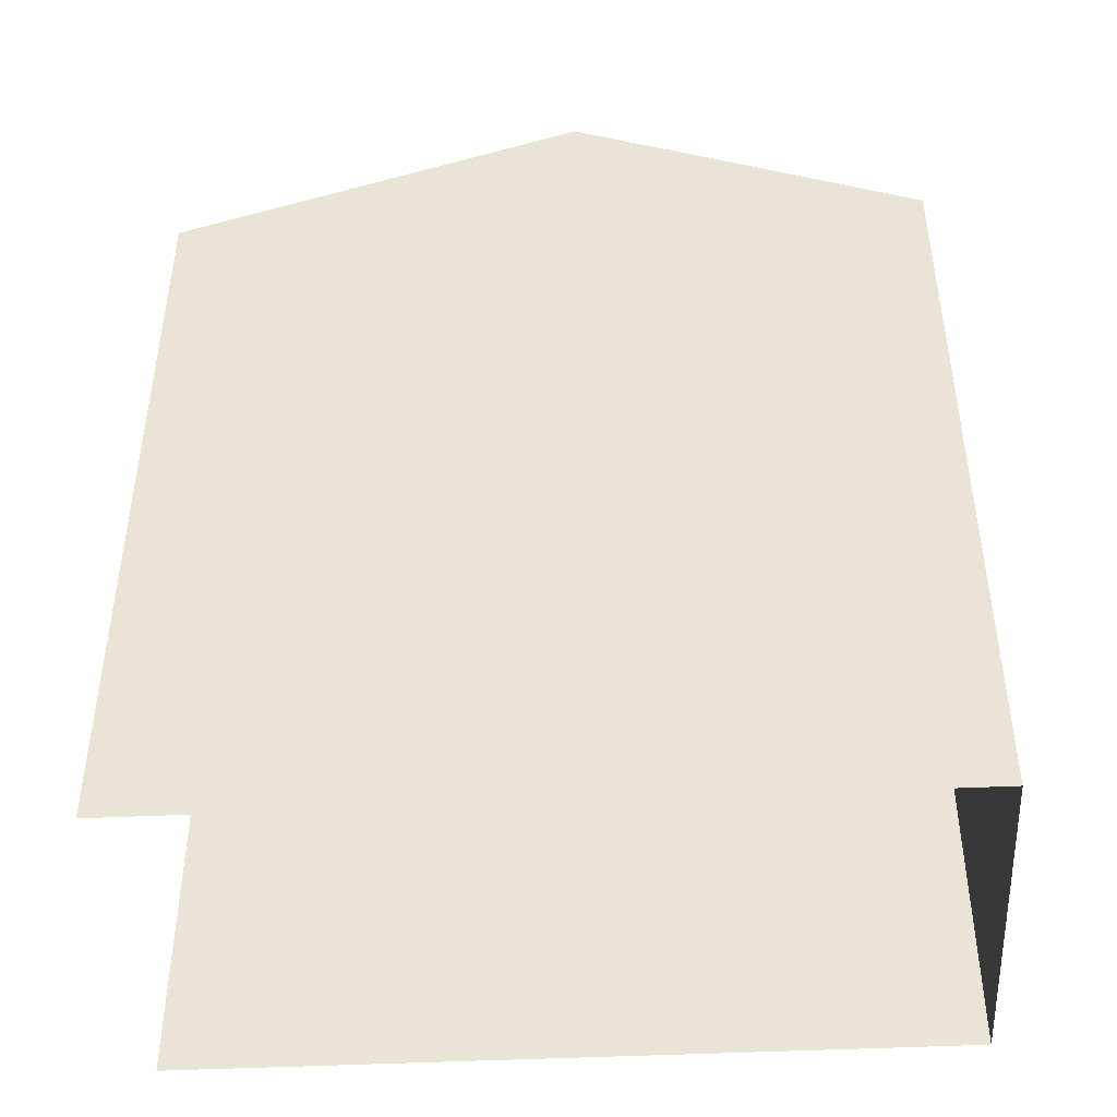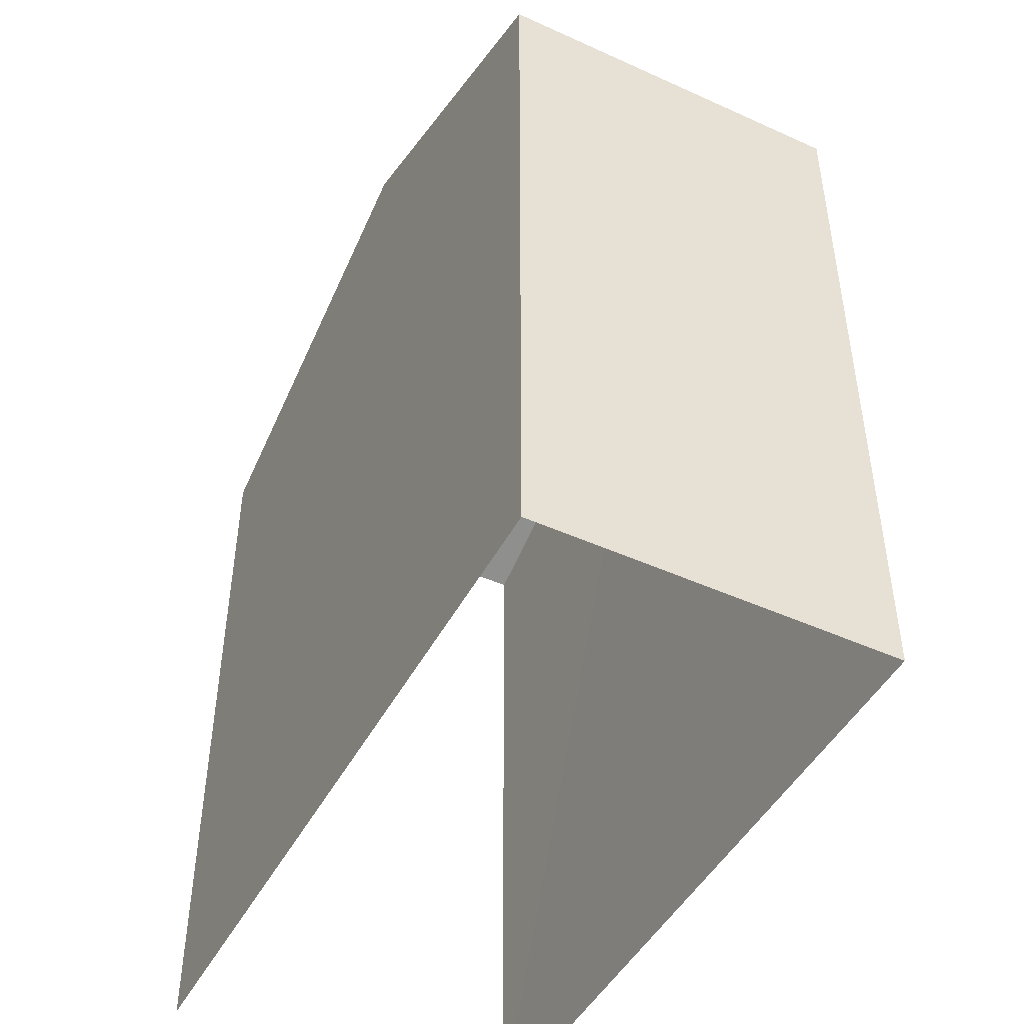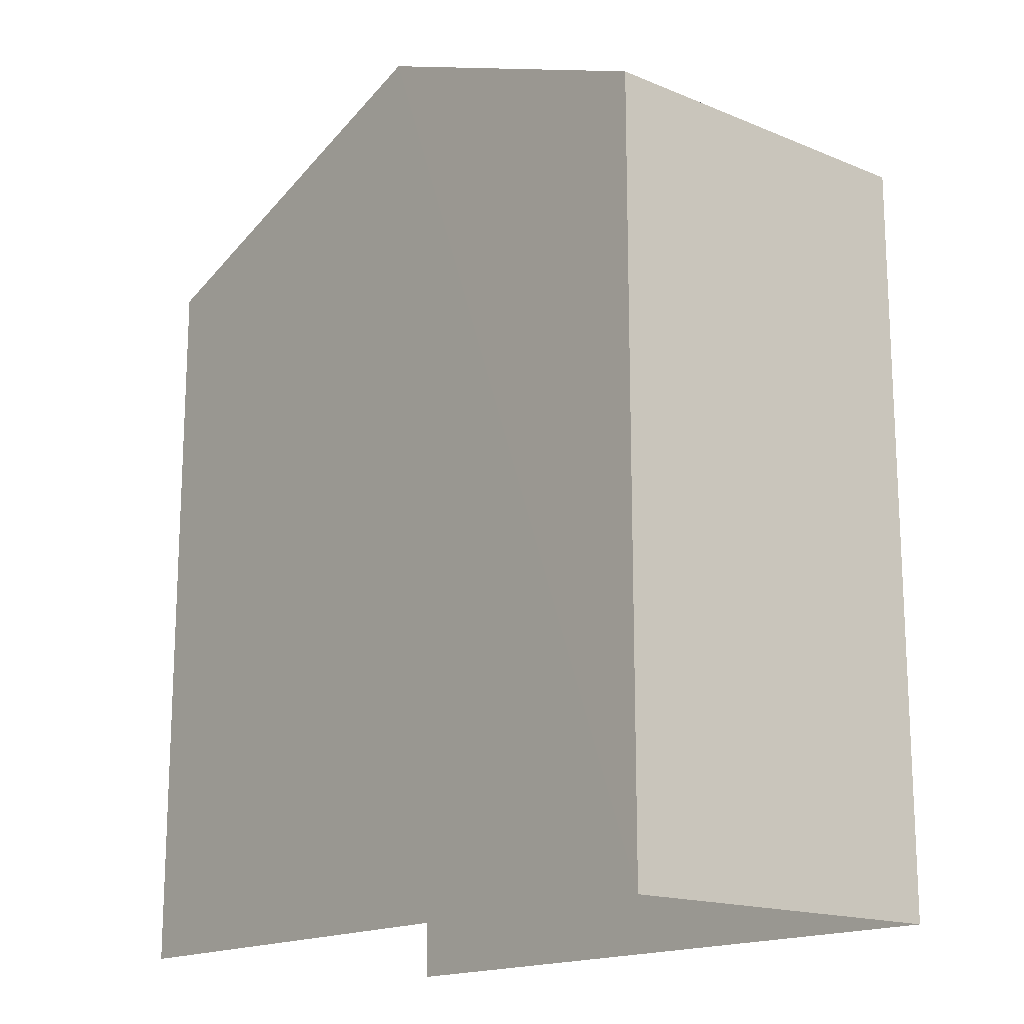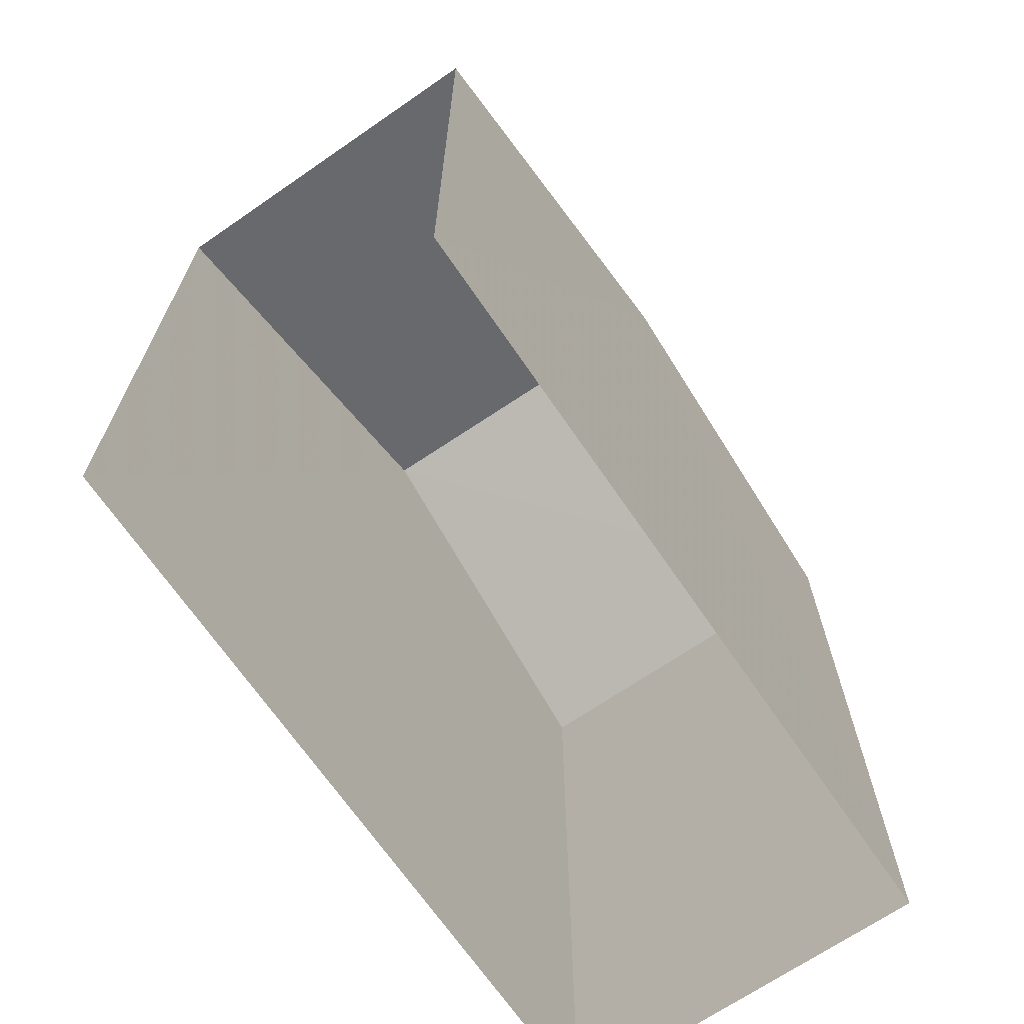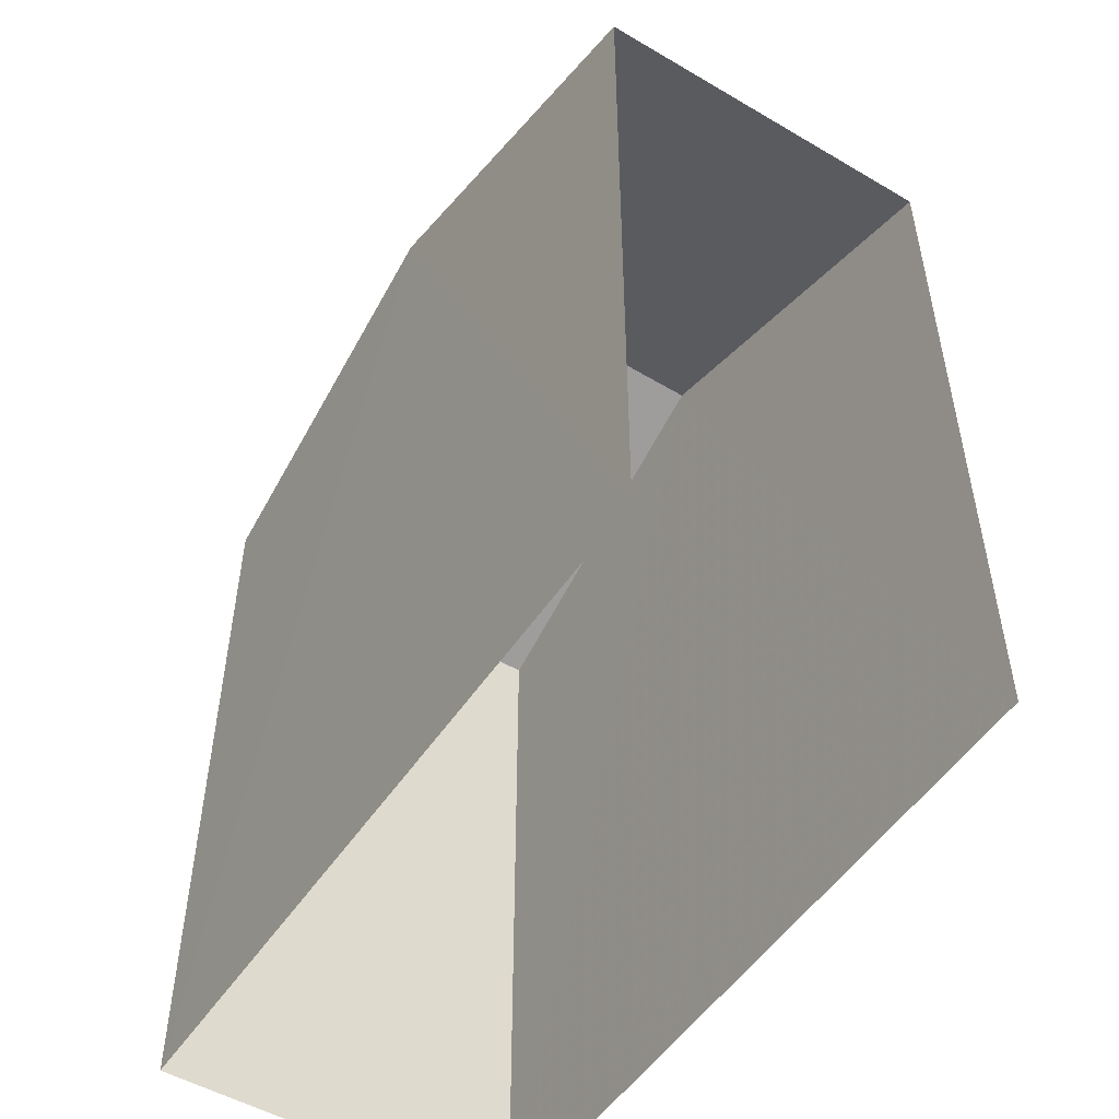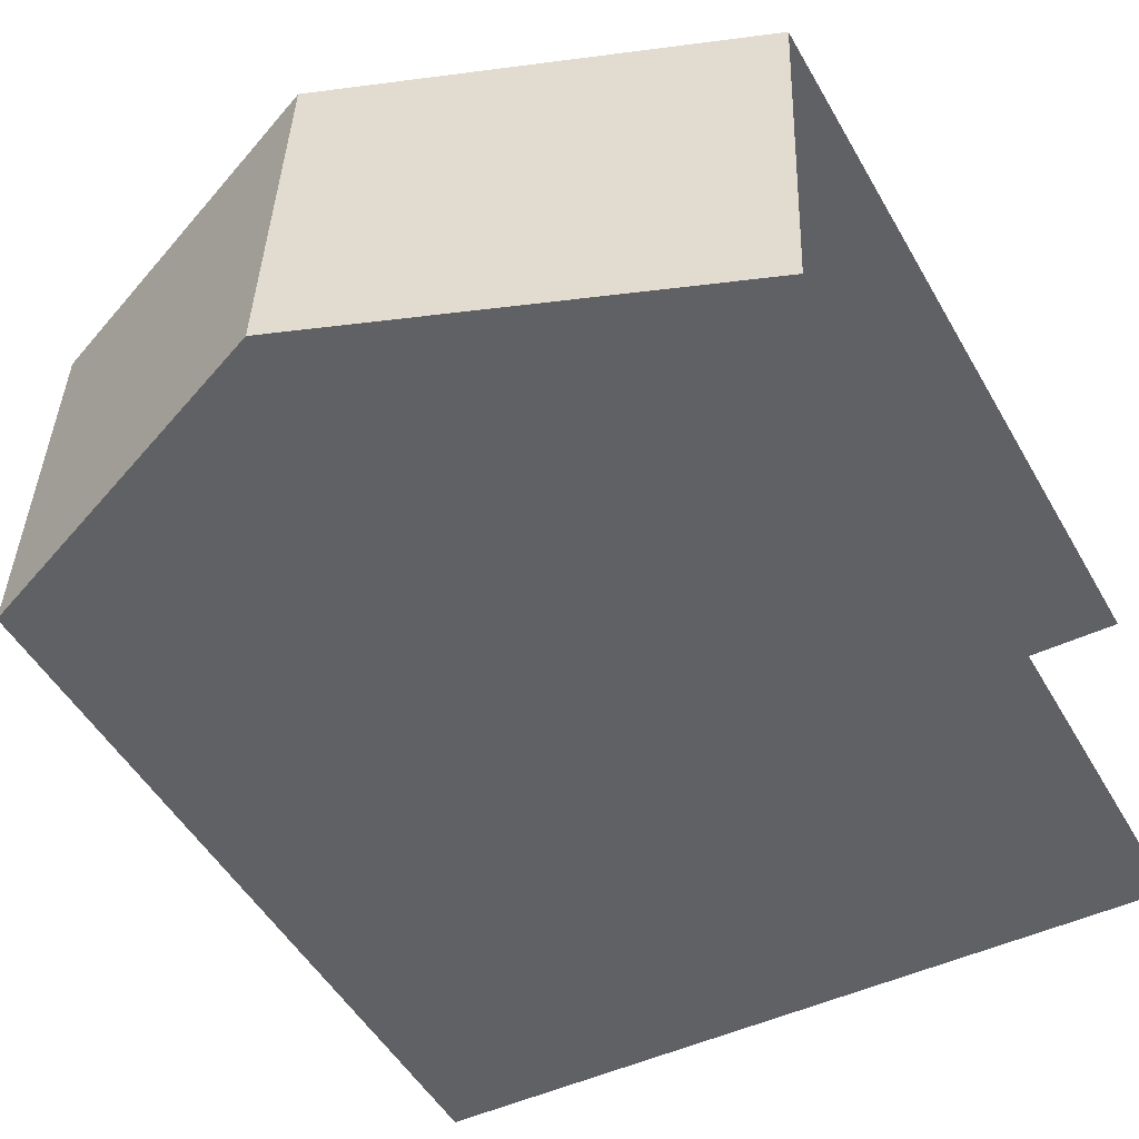
<metadata>
{"format":"obj","ext":"obj","renderer":"f3d","projection":"perspective","resolution":1024,"background":"white","views":[{"elev":-44.8,"azim":-179.0,"up":"+Z"},{"elev":-46.9,"azim":-119.1,"up":"+Z"},{"elev":-16.4,"azim":-132.3,"up":"+Z"},{"elev":-68.8,"azim":122.2,"up":"+Z"},{"elev":-51.4,"azim":55.2,"up":"+Z"},{"elev":-50.5,"azim":29.0,"up":"+Y"}]}
</metadata>
<code>
v -3.737e+05 -1.033e+05 27.96
v -3.737e+05 -1.033e+05 27.96
v -3.737e+05 -1.034e+05 27.96
v -3.737e+05 -1.034e+05 27.96
v -3.737e+05 -1.034e+05 38.15
v -3.737e+05 -1.033e+05 36.52
v -3.737e+05 -1.033e+05 38.15
v -3.737e+05 -1.034e+05 36.52
v -3.737e+05 -1.033e+05 36.52
v -3.737e+05 -1.034e+05 36.52
f 1 2 3
f 4 1 3
f 8 3 2
f 6 8 2
f 5 6 7
f 5 8 6
f 9 10 5
f 7 9 5
f 10 1 4
f 10 9 1
f 10 4 5
f 4 3 5
f 3 8 5
f 6 2 7
f 2 1 7
f 1 9 7

</code>
